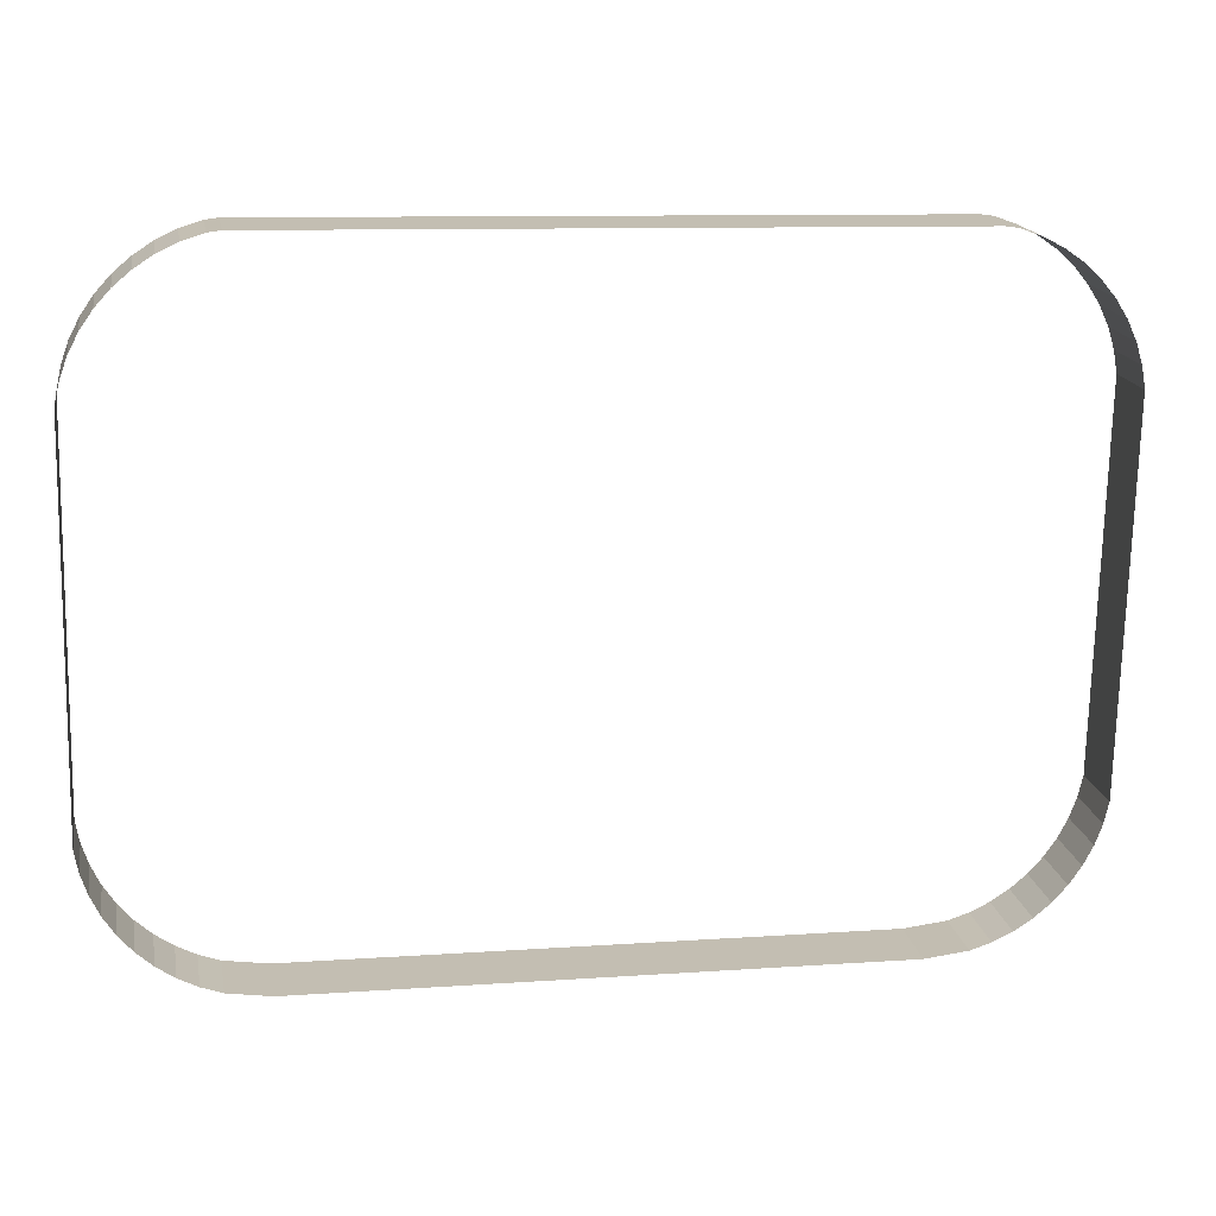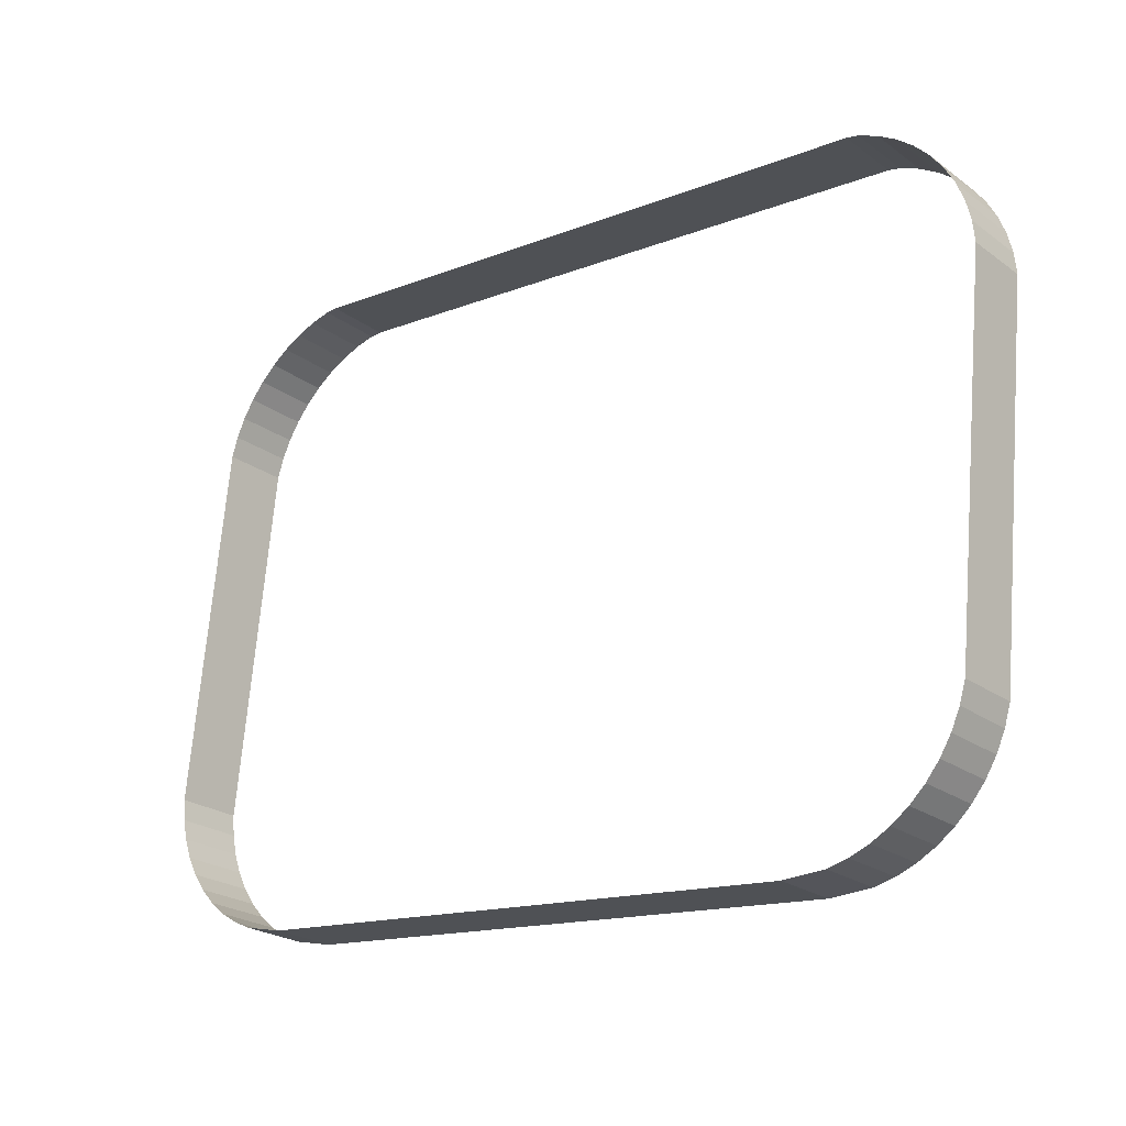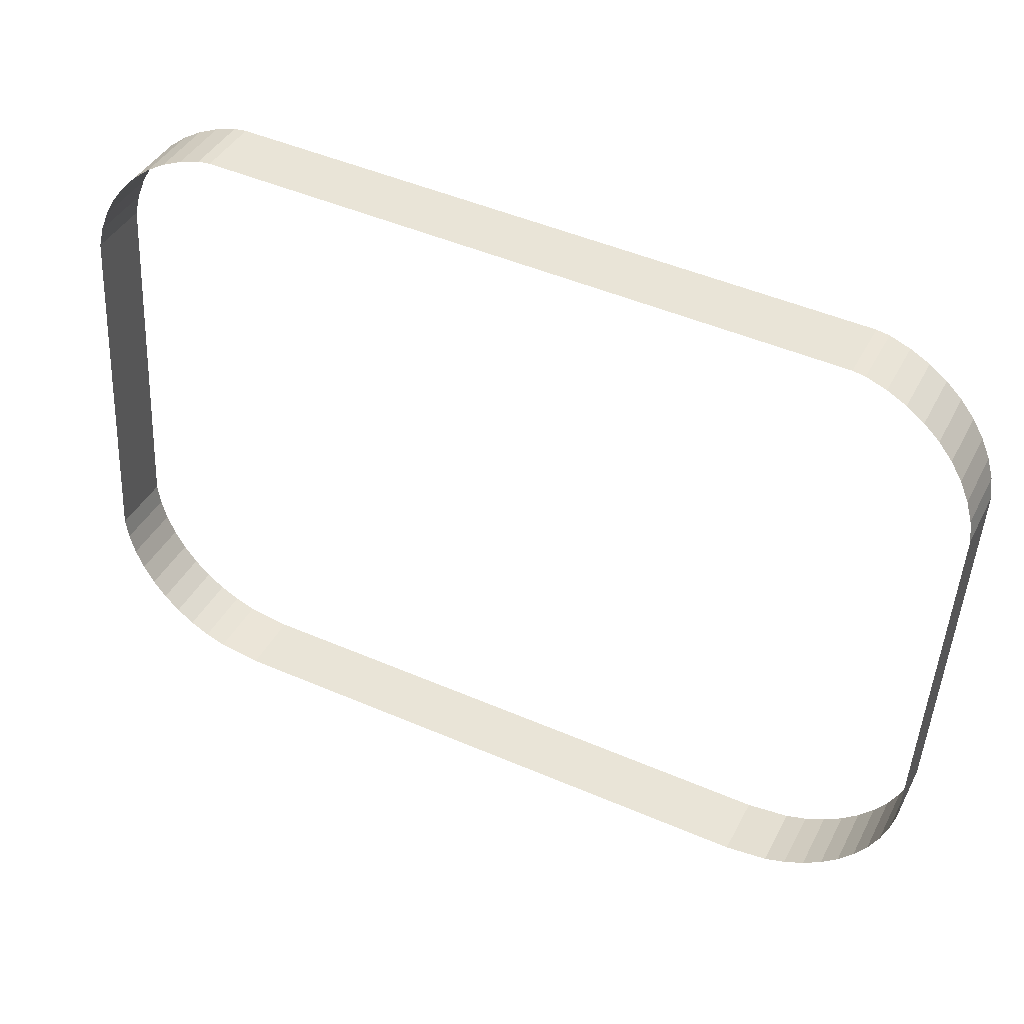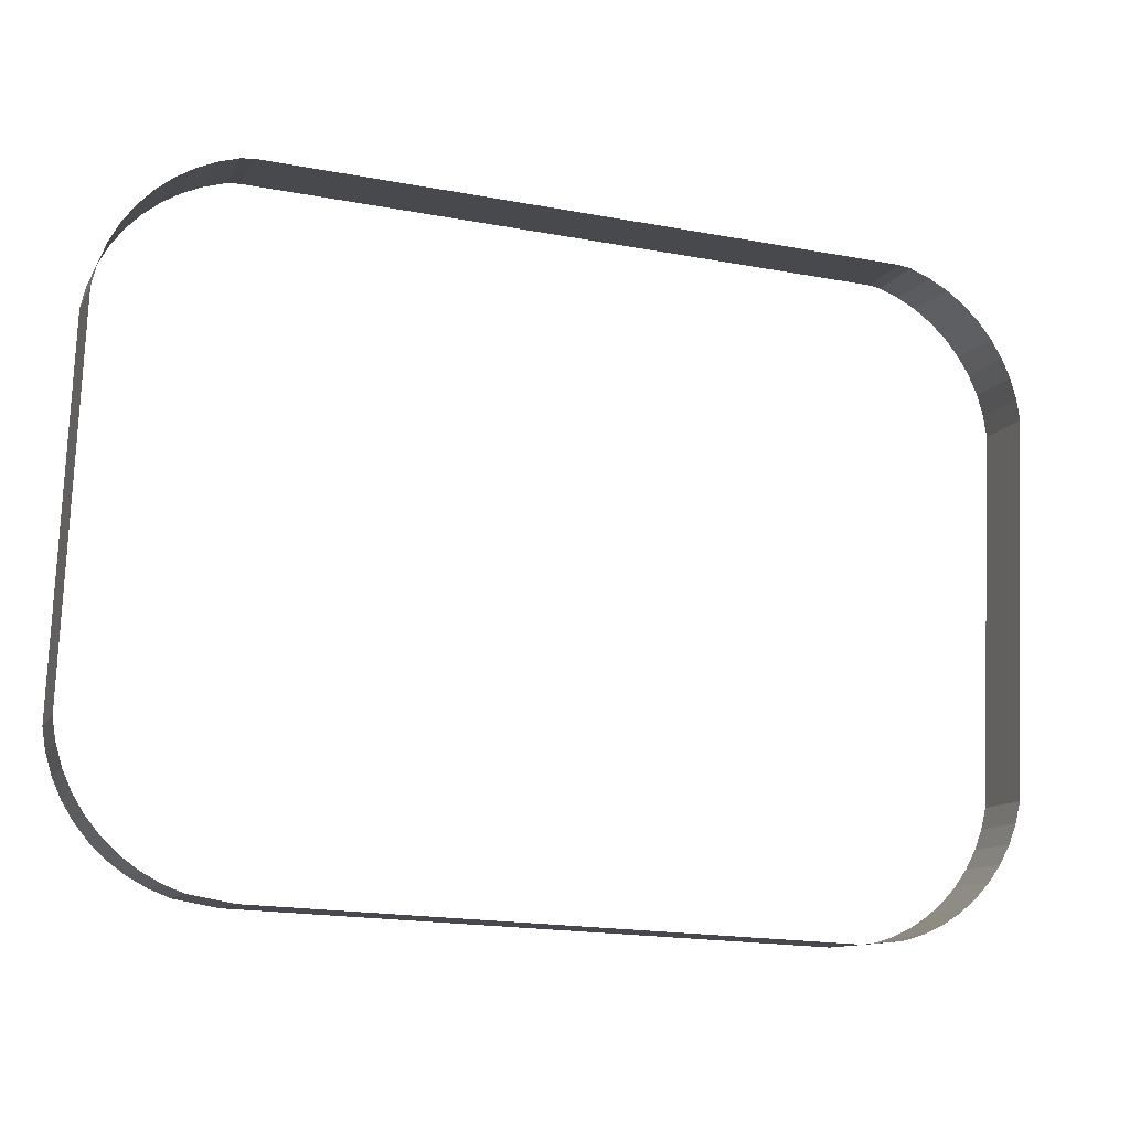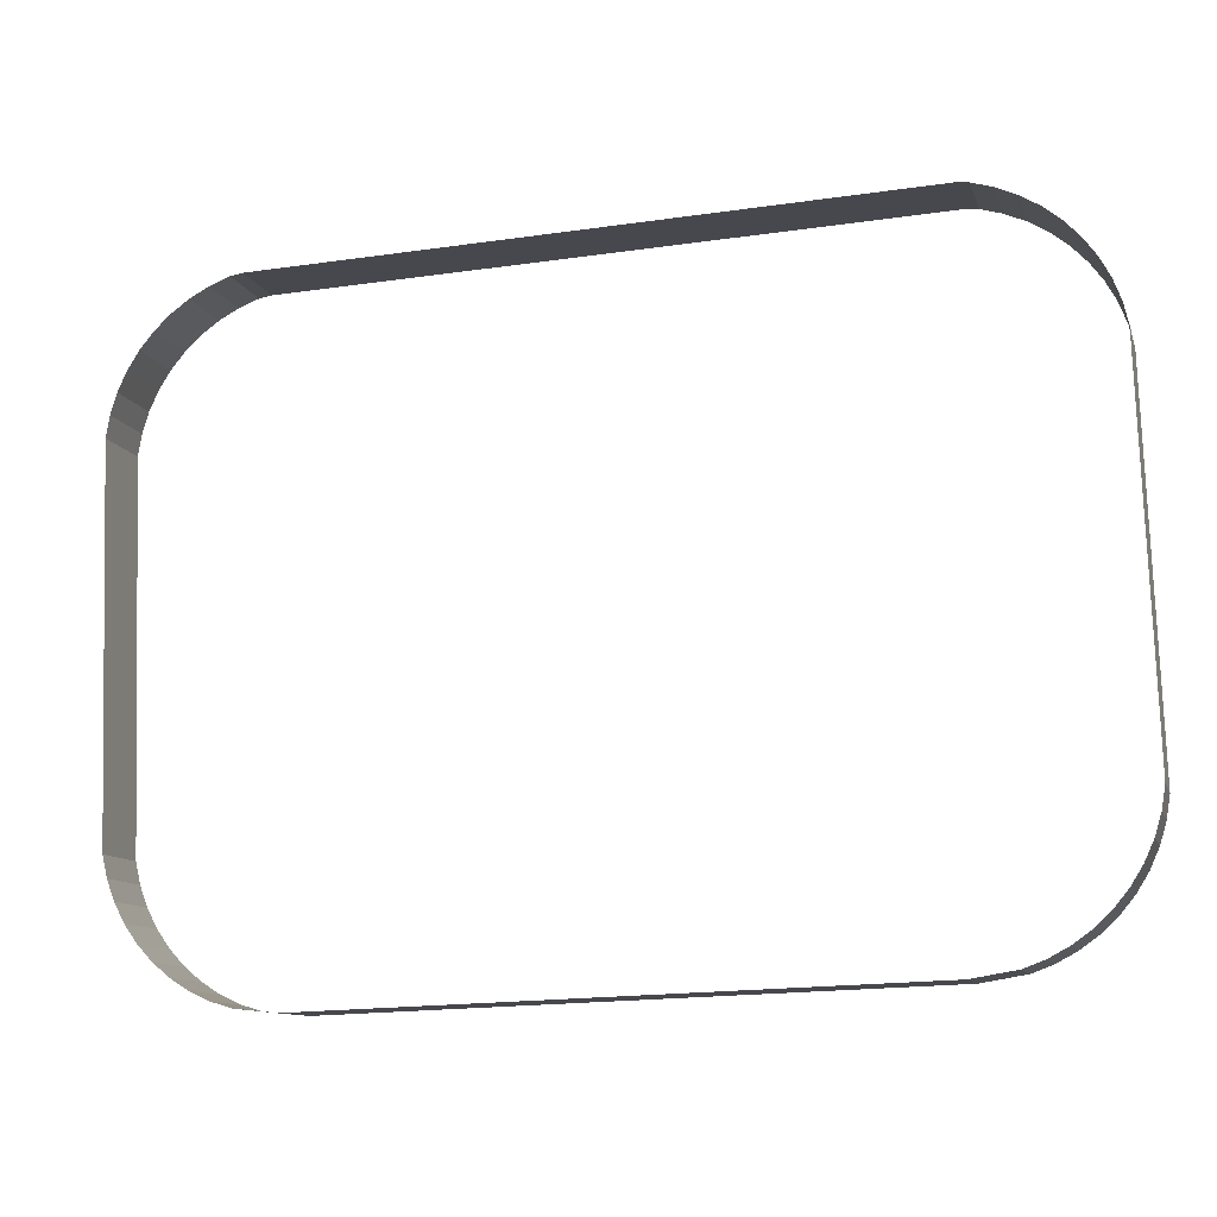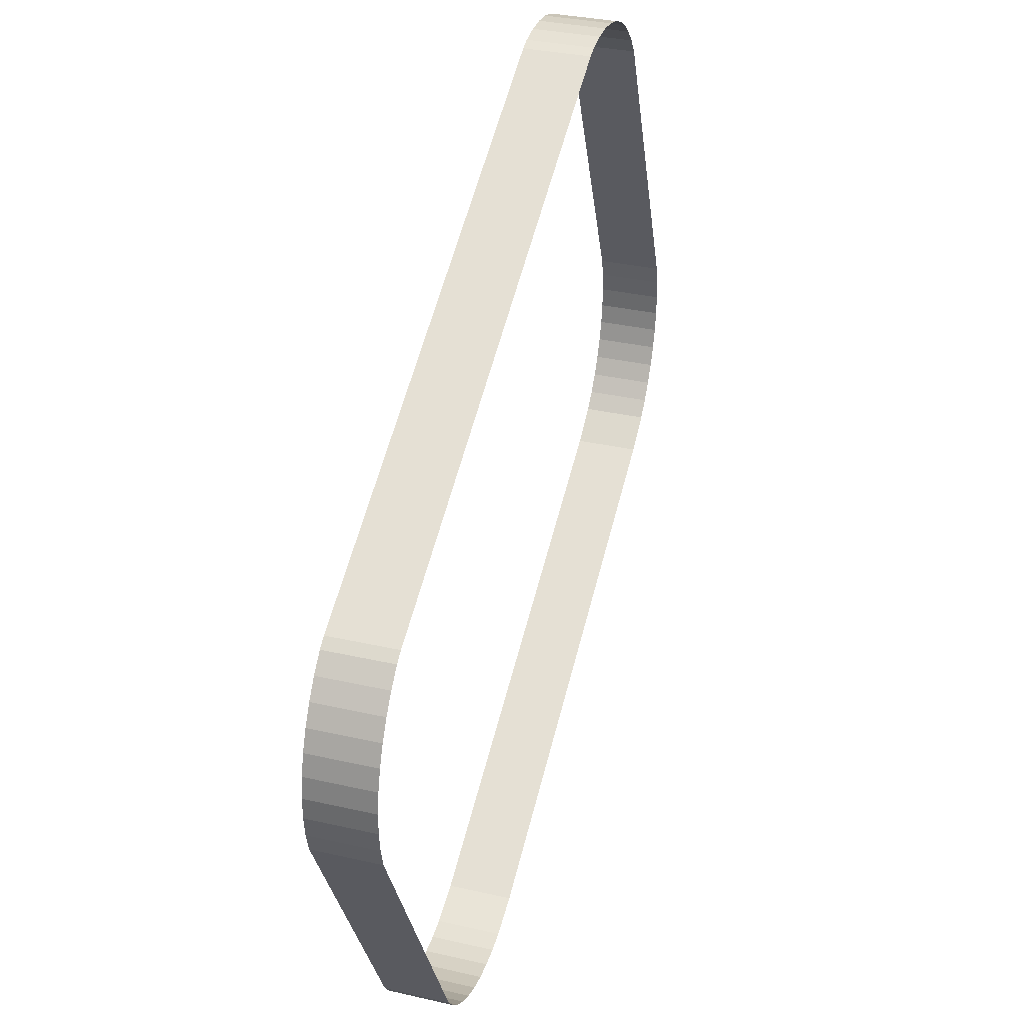
<metadata>
{"format":"obj","ext":"obj","renderer":"f3d","projection":"perspective","resolution":1024,"background":"white","views":[{"elev":10.1,"azim":-10.3,"up":"+Z"},{"elev":-14.7,"azim":-139.3,"up":"+Z"},{"elev":48.5,"azim":-154.4,"up":"+Z"},{"elev":-19.1,"azim":-19.4,"up":"+Z"},{"elev":-18.7,"azim":15.4,"up":"+Z"},{"elev":61.5,"azim":104.9,"up":"+Z"}]}
</metadata>
<code>
o #ID4620
v 0.4673 0.03113 -0.1157
v 0.4673 0.02589 -0.0988
v 0.4673 0.02896 -0.09841
v 0.4673 0.02806 -0.1161
v 0.4675 0.03125 -0.1167
v 0.4673 0.02806 -0.1161
v 0.4673 0.03113 -0.1157
v 0.4675 0.02818 -0.1171
v 0.4673 0.02896 -0.09841
v 0.4675 0.02576 -0.09781
v 0.4675 0.02883 -0.09743
v 0.4673 0.02589 -0.0988
v 0.4678 0.03137 -0.1176
v 0.4675 0.02818 -0.1171
v 0.4675 0.03125 -0.1167
v 0.4678 0.0283 -0.118
v 0.4675 0.02883 -0.09743
v 0.4678 0.02565 -0.09687
v 0.4678 0.02872 -0.09648
v 0.4675 0.02576 -0.09781
v 0.4683 0.03148 -0.1185
v 0.4678 0.0283 -0.118
v 0.4678 0.03137 -0.1176
v 0.4683 0.02841 -0.1189
v 0.4678 0.02872 -0.09648
v 0.4683 0.02553 -0.09597
v 0.4683 0.0286 -0.09559
v 0.4678 0.02565 -0.09687
v 0.4688 0.03159 -0.1194
v 0.4683 0.02841 -0.1189
v 0.4683 0.03148 -0.1185
v 0.4688 0.02851 -0.1197
v 0.4683 0.0286 -0.09559
v 0.4688 0.02543 -0.09514
v 0.4688 0.0285 -0.09475
v 0.4683 0.02553 -0.09597
v 0.4695 0.03168 -0.1201
v 0.4688 0.02851 -0.1197
v 0.4688 0.03159 -0.1194
v 0.4695 0.02861 -0.1205
v 0.4688 0.0285 -0.09475
v 0.4695 0.02533 -0.09439
v 0.4695 0.0284 -0.094
v 0.4688 0.02543 -0.09514
v 0.4695 0.03168 -0.1201
v 0.4702 0.02869 -0.1212
v 0.4695 0.02861 -0.1205
v 0.4702 0.03176 -0.1208
v 0.4702 0.02832 -0.09334
v 0.4695 0.02533 -0.09439
v 0.4702 0.02525 -0.09373
v 0.4695 0.0284 -0.094
v 0.4702 0.03176 -0.1208
v 0.4711 0.02876 -0.1217
v 0.4702 0.02869 -0.1212
v 0.4711 0.03183 -0.1213
v 0.4711 0.02825 -0.09279
v 0.4702 0.02525 -0.09373
v 0.4711 0.02518 -0.09317
v 0.4702 0.02832 -0.09334
v 0.4711 0.03183 -0.1213
v 0.472 0.02882 -0.1222
v 0.4711 0.02876 -0.1217
v 0.472 0.03189 -0.1218
v 0.472 0.0282 -0.09234
v 0.4711 0.02518 -0.09317
v 0.472 0.02513 -0.09273
v 0.4711 0.02825 -0.09279
v 0.472 0.03189 -0.1218
v 0.4729 0.02886 -0.1225
v 0.472 0.02882 -0.1222
v 0.4729 0.03193 -0.1221
v 0.4729 0.02816 -0.09202
v 0.472 0.02513 -0.09273
v 0.4729 0.02509 -0.09241
v 0.472 0.0282 -0.09234
v 0.4729 0.03193 -0.1221
v 0.4749 0.02889 -0.1227
v 0.4729 0.02886 -0.1225
v 0.4749 0.03196 -0.1224
v 0.4735 0.02815 -0.09195
v 0.4729 0.02509 -0.09241
v 0.4735 0.02508 -0.09233
v 0.4729 0.02816 -0.09202
v 0.4749 0.03196 -0.1224
v 0.5019 0.02889 -0.1227
v 0.4749 0.02889 -0.1227
v 0.5019 0.03196 -0.1224
v 0.5033 0.02815 -0.09195
v 0.4735 0.02508 -0.09233
v 0.5033 0.02508 -0.09233
v 0.4735 0.02815 -0.09195
v 0.5019 0.02889 -0.1227
v 0.5039 0.03193 -0.1221
v 0.5039 0.02886 -0.1225
v 0.5019 0.03196 -0.1224
v 0.5039 0.02509 -0.09241
v 0.5033 0.02815 -0.09195
v 0.5033 0.02508 -0.09233
v 0.5039 0.02816 -0.09202
v 0.5039 0.02886 -0.1225
v 0.5048 0.03189 -0.1218
v 0.5048 0.02882 -0.1222
v 0.5039 0.03193 -0.1221
v 0.5048 0.02513 -0.09273
v 0.5039 0.02816 -0.09202
v 0.5039 0.02509 -0.09241
v 0.5048 0.0282 -0.09234
v 0.5048 0.02882 -0.1222
v 0.5057 0.03183 -0.1213
v 0.5057 0.02876 -0.1217
v 0.5048 0.03189 -0.1218
v 0.5057 0.02518 -0.09317
v 0.5048 0.0282 -0.09234
v 0.5048 0.02513 -0.09273
v 0.5057 0.02825 -0.09279
v 0.5057 0.02876 -0.1217
v 0.5066 0.03176 -0.1208
v 0.5066 0.02869 -0.1212
v 0.5057 0.03183 -0.1213
v 0.5066 0.02525 -0.09373
v 0.5057 0.02825 -0.09279
v 0.5057 0.02518 -0.09317
v 0.5066 0.02832 -0.09334
v 0.5066 0.02869 -0.1212
v 0.5073 0.03168 -0.1201
v 0.5073 0.02861 -0.1205
v 0.5066 0.03176 -0.1208
v 0.5073 0.02533 -0.09439
v 0.5066 0.02832 -0.09334
v 0.5066 0.02525 -0.09373
v 0.5073 0.0284 -0.094
v 0.508 0.02851 -0.1197
v 0.5073 0.03168 -0.1201
v 0.508 0.03159 -0.1194
v 0.5073 0.02861 -0.1205
v 0.5073 0.02533 -0.09439
v 0.508 0.0285 -0.09475
v 0.5073 0.0284 -0.094
v 0.508 0.02543 -0.09514
v 0.5085 0.02841 -0.1189
v 0.508 0.03159 -0.1194
v 0.5085 0.03148 -0.1185
v 0.508 0.02851 -0.1197
v 0.508 0.02543 -0.09514
v 0.5085 0.0286 -0.09559
v 0.508 0.0285 -0.09475
v 0.5085 0.02553 -0.09597
v 0.509 0.0283 -0.118
v 0.5085 0.03148 -0.1185
v 0.509 0.03137 -0.1176
v 0.5085 0.02841 -0.1189
v 0.5085 0.02553 -0.09597
v 0.509 0.02872 -0.09648
v 0.5085 0.0286 -0.09559
v 0.509 0.02565 -0.09687
v 0.5093 0.02818 -0.1171
v 0.509 0.03137 -0.1176
v 0.5093 0.03125 -0.1167
v 0.509 0.0283 -0.118
v 0.509 0.02565 -0.09687
v 0.5093 0.02883 -0.09743
v 0.509 0.02872 -0.09648
v 0.5093 0.02576 -0.09781
v 0.5095 0.02806 -0.1161
v 0.5093 0.03125 -0.1167
v 0.5095 0.03113 -0.1157
v 0.5093 0.02818 -0.1171
v 0.5093 0.02576 -0.09781
v 0.5095 0.02896 -0.09841
v 0.5093 0.02883 -0.09743
v 0.5095 0.02589 -0.0988
v 0.5095 0.02589 -0.0988
v 0.5095 0.03113 -0.1157
v 0.5095 0.02896 -0.09841
v 0.5095 0.02806 -0.1161
f 1 2 3
f 3 2 1
f 2 1 4
f 4 1 2
f 5 6 7
f 7 6 5
f 6 5 8
f 8 5 6
f 9 10 11
f 11 10 9
f 10 9 12
f 12 9 10
f 13 14 15
f 15 14 13
f 14 13 16
f 16 13 14
f 17 18 19
f 19 18 17
f 18 17 20
f 20 17 18
f 21 22 23
f 23 22 21
f 22 21 24
f 24 21 22
f 25 26 27
f 27 26 25
f 26 25 28
f 28 25 26
f 29 30 31
f 31 30 29
f 30 29 32
f 32 29 30
f 33 34 35
f 35 34 33
f 34 33 36
f 36 33 34
f 37 38 39
f 39 38 37
f 38 37 40
f 40 37 38
f 41 42 43
f 43 42 41
f 42 41 44
f 44 41 42
f 45 46 47
f 47 46 45
f 46 45 48
f 48 45 46
f 49 50 51
f 51 50 49
f 50 49 52
f 52 49 50
f 53 54 55
f 55 54 53
f 54 53 56
f 56 53 54
f 57 58 59
f 59 58 57
f 58 57 60
f 60 57 58
f 61 62 63
f 63 62 61
f 62 61 64
f 64 61 62
f 65 66 67
f 67 66 65
f 66 65 68
f 68 65 66
f 69 70 71
f 71 70 69
f 70 69 72
f 72 69 70
f 73 74 75
f 75 74 73
f 74 73 76
f 76 73 74
f 77 78 79
f 79 78 77
f 78 77 80
f 80 77 78
f 81 82 83
f 83 82 81
f 82 81 84
f 84 81 82
f 85 86 87
f 87 86 85
f 86 85 88
f 88 85 86
f 89 90 91
f 91 90 89
f 90 89 92
f 92 89 90
f 93 94 95
f 95 94 93
f 94 93 96
f 96 93 94
f 97 98 99
f 99 98 97
f 98 97 100
f 100 97 98
f 101 102 103
f 103 102 101
f 102 101 104
f 104 101 102
f 105 106 107
f 107 106 105
f 106 105 108
f 108 105 106
f 109 110 111
f 111 110 109
f 110 109 112
f 112 109 110
f 113 114 115
f 115 114 113
f 114 113 116
f 116 113 114
f 117 118 119
f 119 118 117
f 118 117 120
f 120 117 118
f 121 122 123
f 123 122 121
f 122 121 124
f 124 121 122
f 125 126 127
f 127 126 125
f 126 125 128
f 128 125 126
f 129 130 131
f 131 130 129
f 130 129 132
f 132 129 130
f 133 134 135
f 135 134 133
f 134 133 136
f 136 133 134
f 137 138 139
f 139 138 137
f 138 137 140
f 140 137 138
f 141 142 143
f 143 142 141
f 142 141 144
f 144 141 142
f 145 146 147
f 147 146 145
f 146 145 148
f 148 145 146
f 149 150 151
f 151 150 149
f 150 149 152
f 152 149 150
f 153 154 155
f 155 154 153
f 154 153 156
f 156 153 154
f 157 158 159
f 159 158 157
f 158 157 160
f 160 157 158
f 161 162 163
f 163 162 161
f 162 161 164
f 164 161 162
f 165 166 167
f 167 166 165
f 166 165 168
f 168 165 166
f 169 170 171
f 171 170 169
f 170 169 172
f 172 169 170
f 173 174 175
f 175 174 173
f 174 173 176
f 176 173 174

</code>
